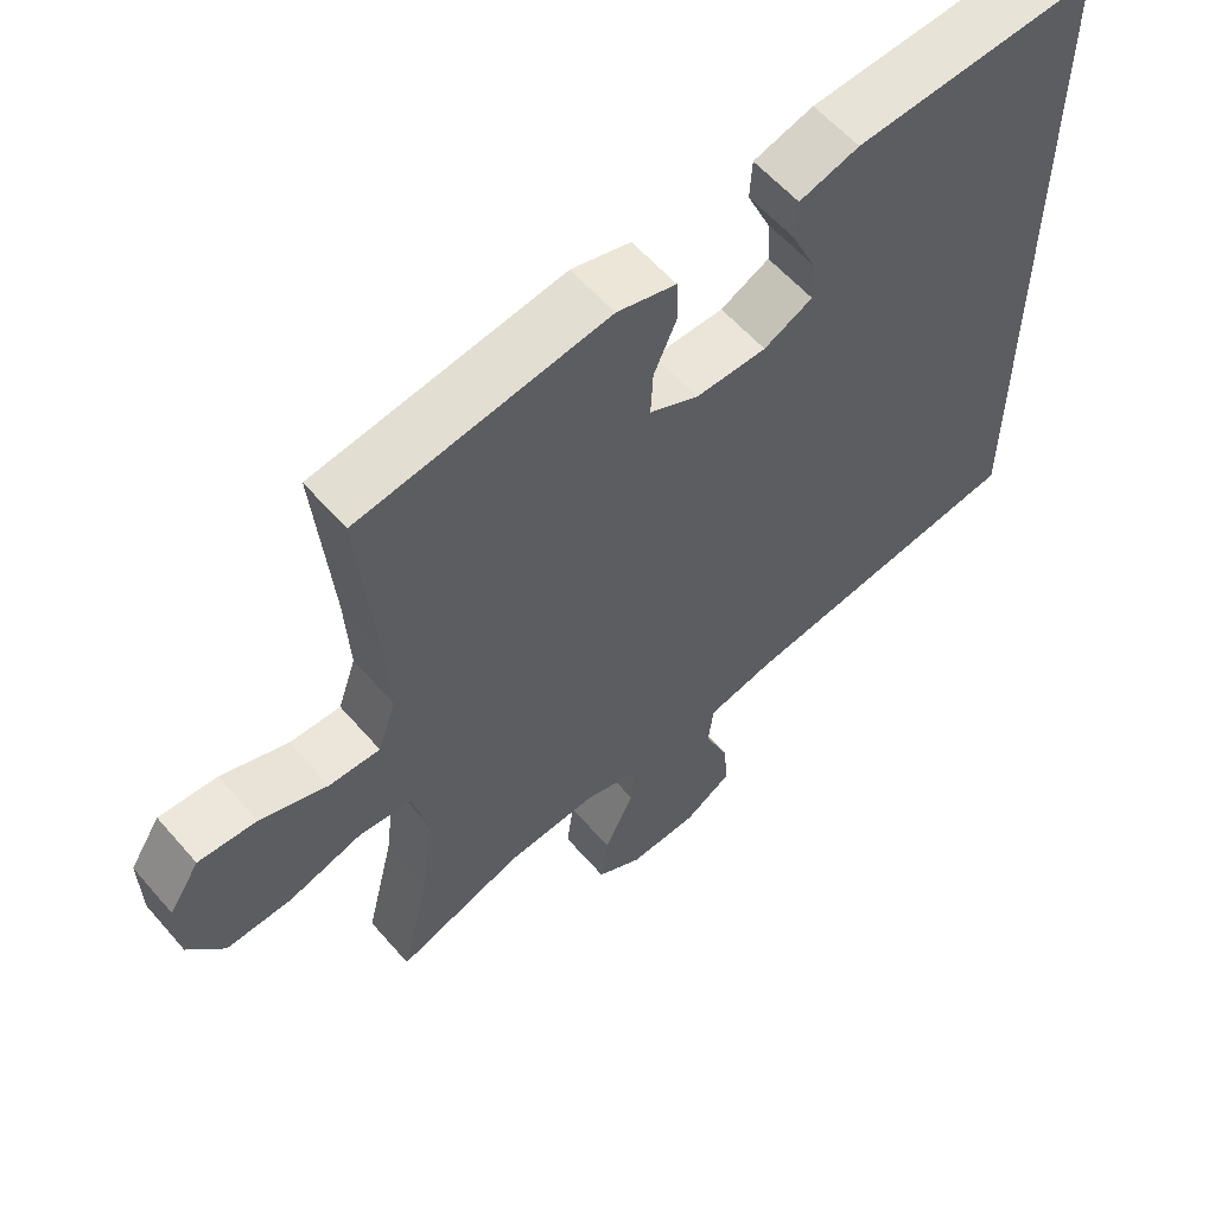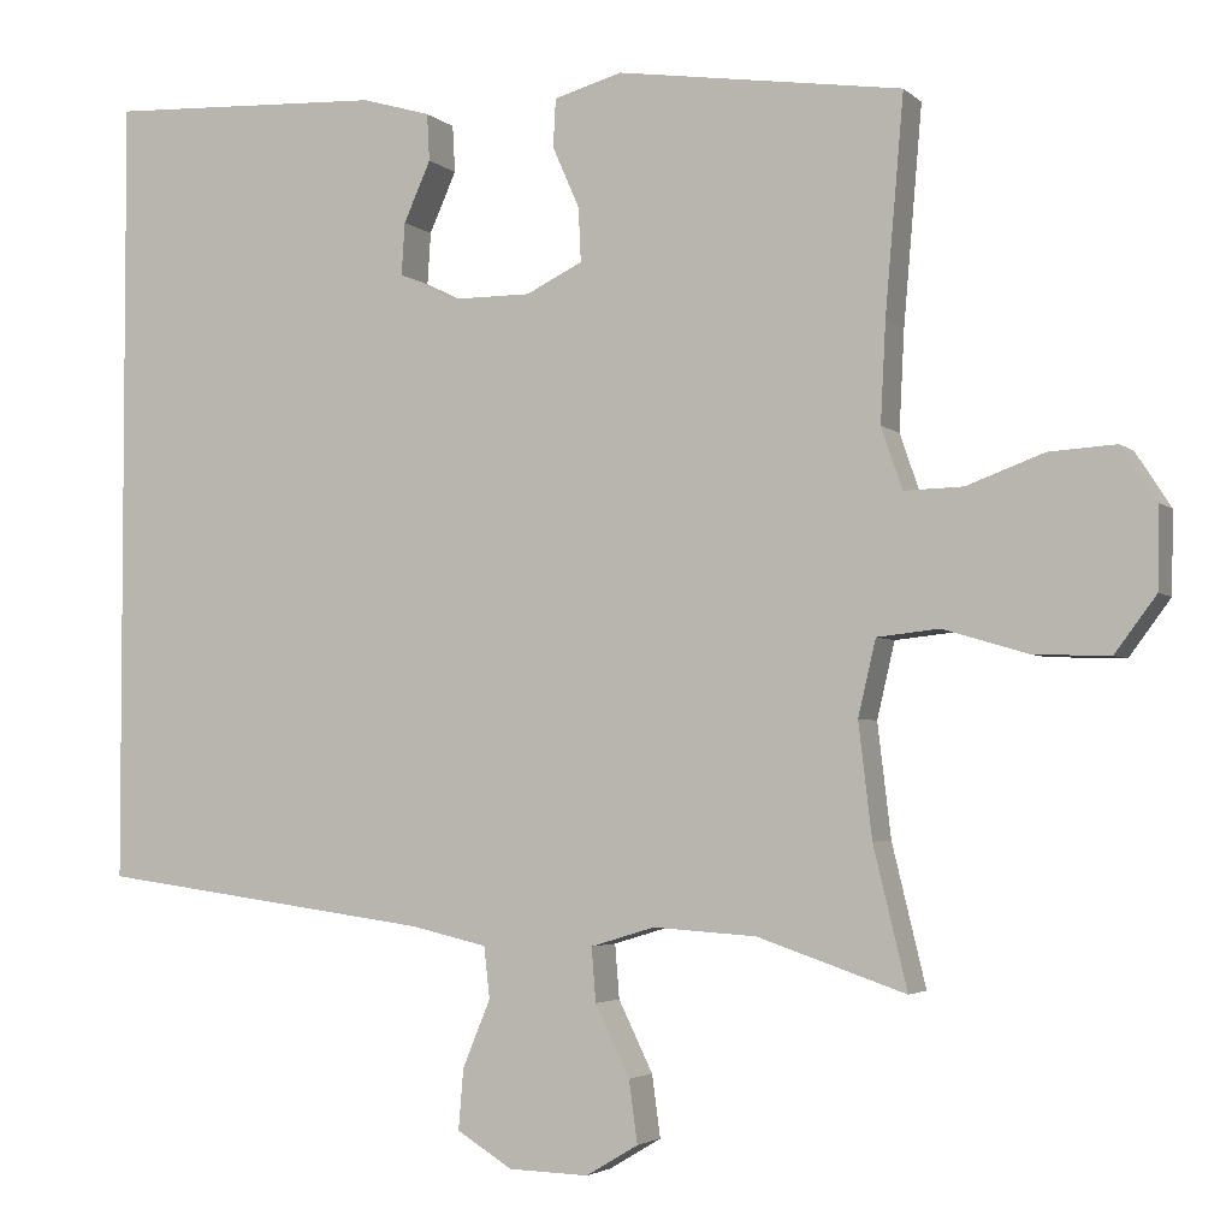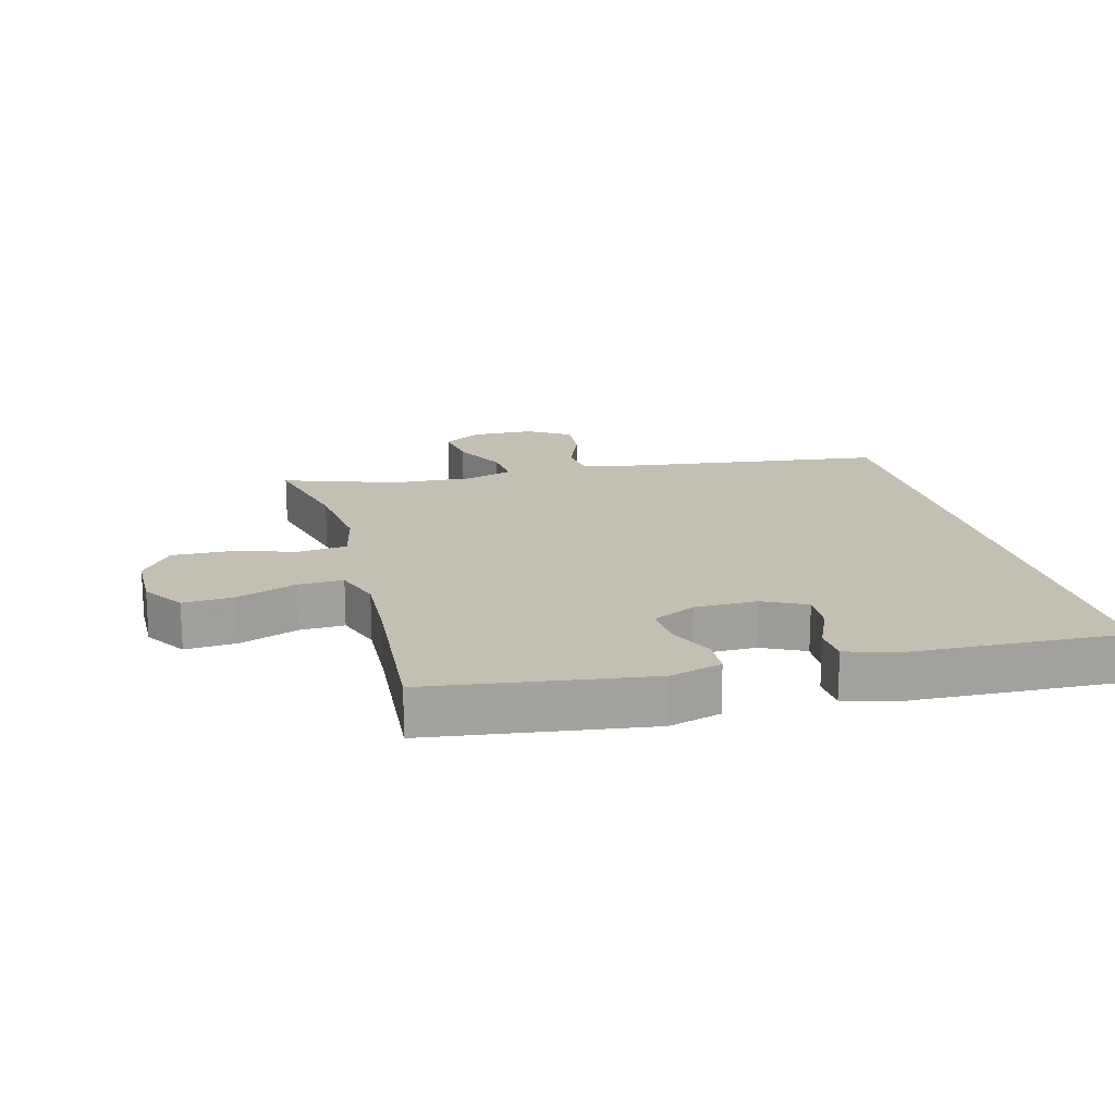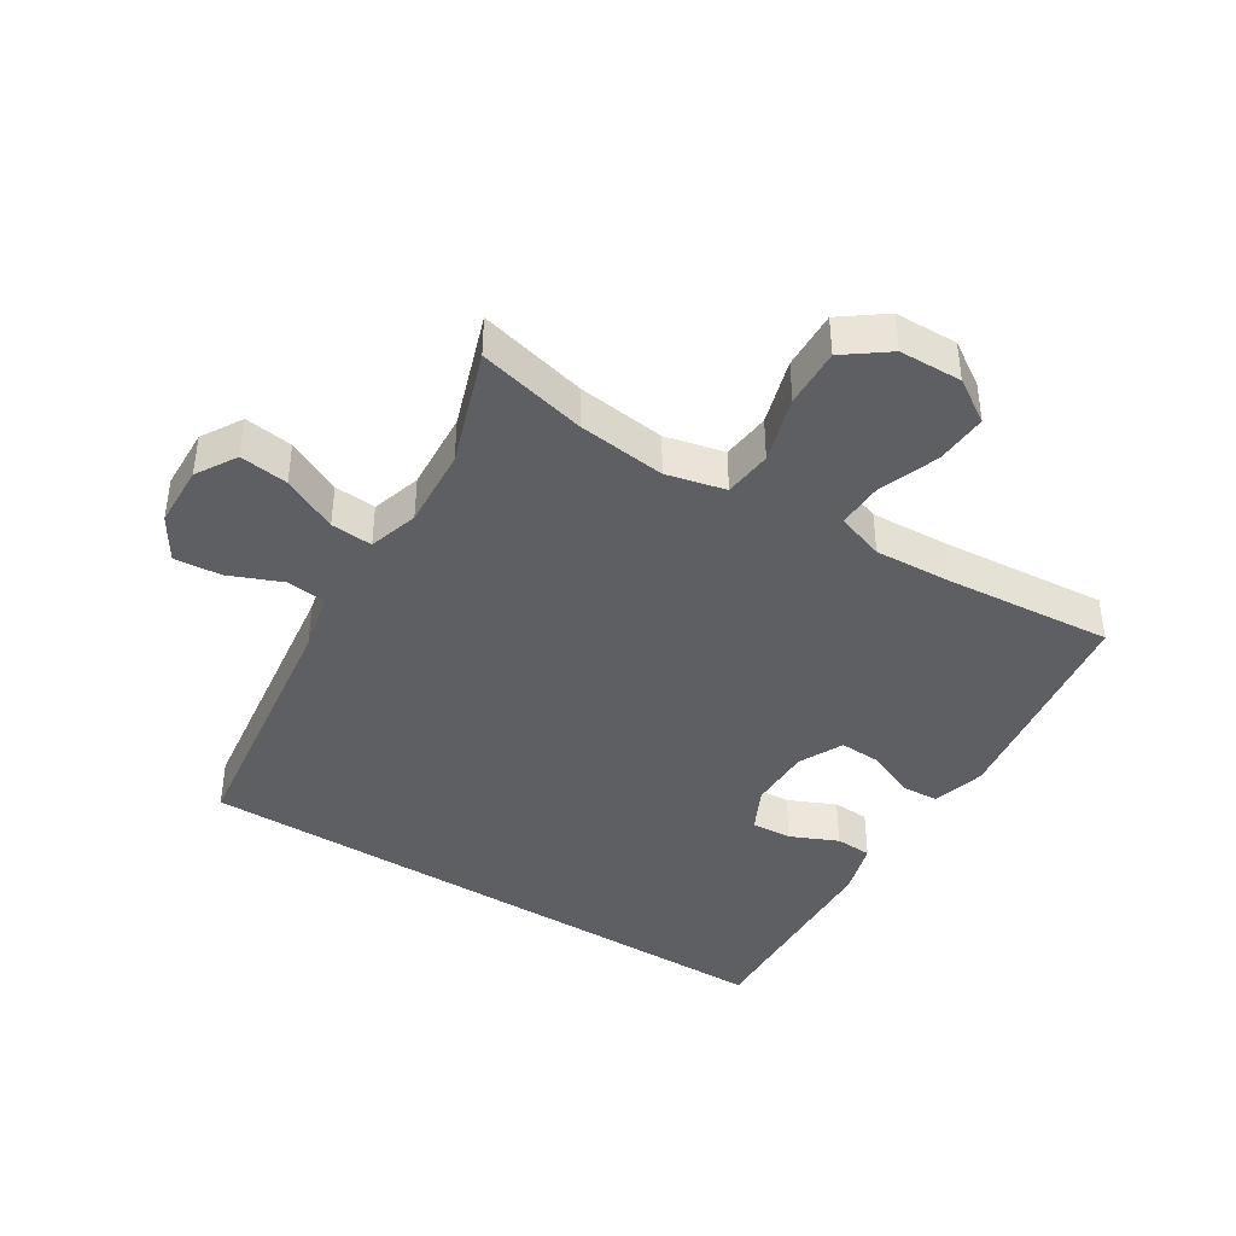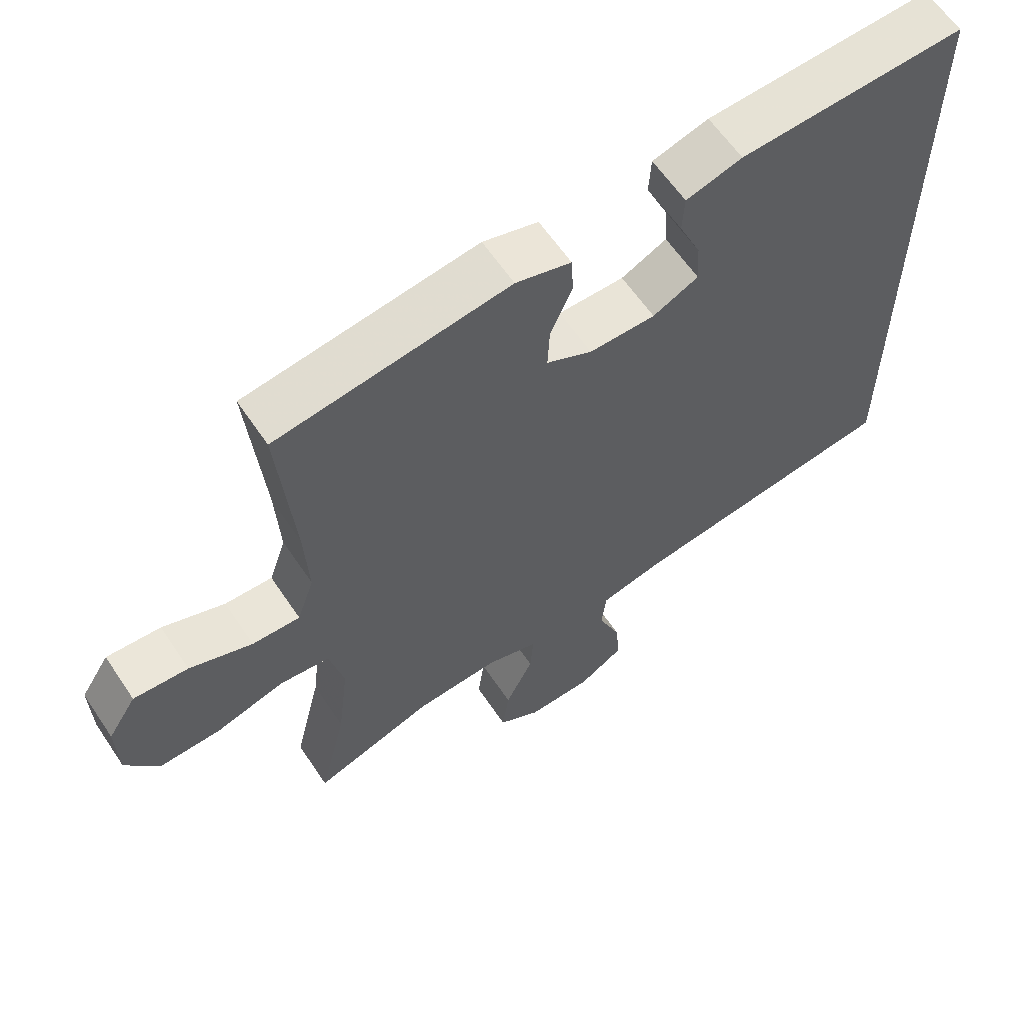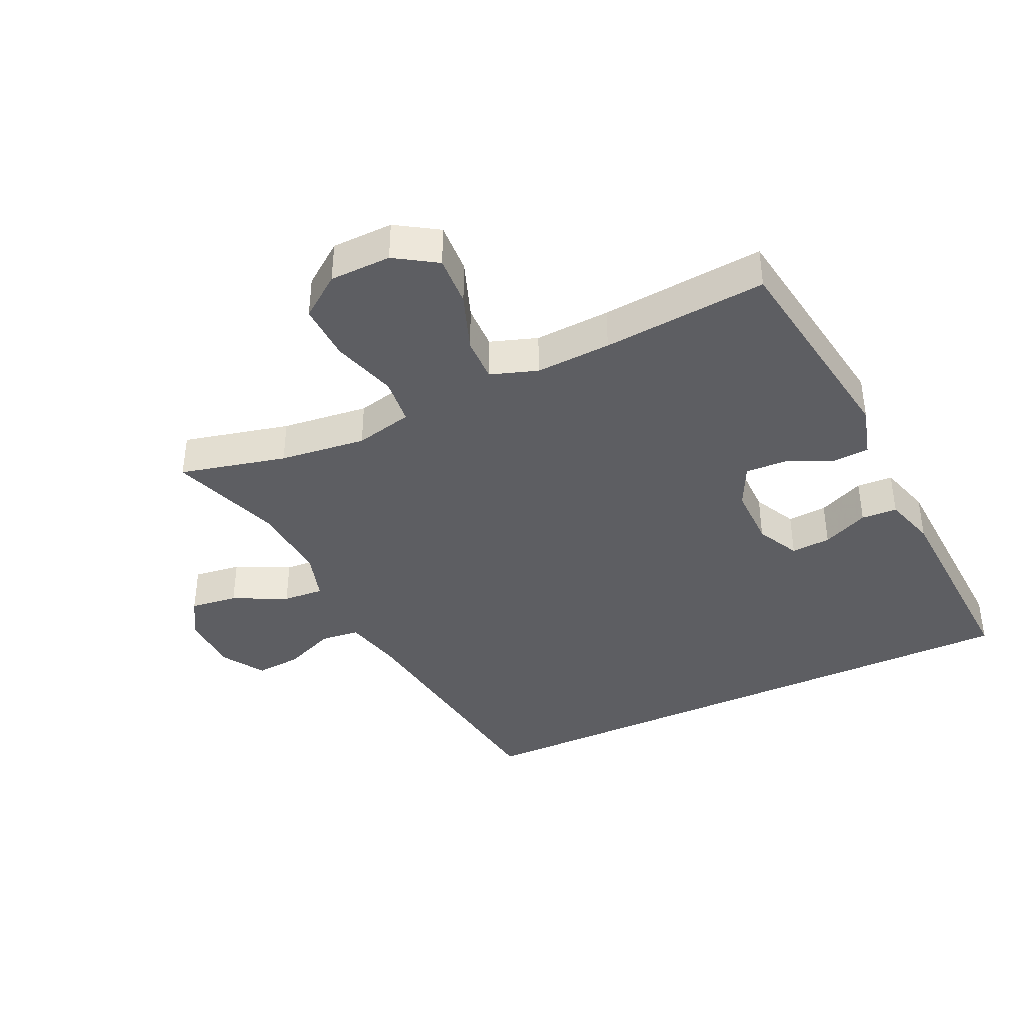
<metadata>
{"format":"obj","ext":"obj","renderer":"f3d","projection":"perspective","resolution":1024,"background":"white","views":[{"elev":58.8,"azim":-40.6,"up":"+Z"},{"elev":-3.3,"azim":-157.5,"up":"+Z"},{"elev":17.8,"azim":-15.1,"up":"+Y"},{"elev":-41.4,"azim":-122.1,"up":"+Y"},{"elev":61.2,"azim":-33.8,"up":"+Z"},{"elev":-39.3,"azim":-64.8,"up":"+Y"}]}
</metadata>
<code>
v 0.5 0.07 0.561
v 0.5 0.07 -0.382
v 0.101 0.07 -0.436
v 0.01 0.07 -0.457
v 0.003 0.07 -0.518
v 0.036 0.07 -0.598
v 0.042 0.07 -0.67
v -0.024 0.07 -0.711
v -0.119 0.07 -0.714
v -0.181 0.07 -0.677
v -0.171 0.07 -0.603
v -0.13 0.07 -0.519
v -0.125 0.07 -0.455
v -0.201 0.07 -0.432
v -0.324 0.07 -0.44
v -0.5 0.07 -0.5
v -0.46 0.07 -0.334
v -0.444 0.07 -0.199
v -0.465 0.07 -0.109
v -0.539 0.07 -0.101
v -0.64 0.07 -0.131
v -0.73 0.07 -0.134
v -0.779 0.07 -0.068
v -0.781 0.07 0.028
v -0.739 0.07 0.093
v -0.659 0.07 0.088
v -0.567 0.07 0.054
v -0.497 0.07 0.052
v -0.472 0.07 0.125
v -0.478 0.07 0.243
v -0.5 0.07 0.5
v -0.16 0.07 0.549
v -0.079 0.07 0.526
v -0.076 0.07 0.469
v -0.108 0.07 0.396
v -0.111 0.07 0.332
v -0.044 0.07 0.299
v 0.053 0.07 0.299
v 0.12 0.07 0.332
v 0.116 0.07 0.394
v 0.084 0.07 0.466
v 0.087 0.07 0.522
v 0.169 0.07 0.546
v 0.5 0 0.561
v 0.5 0 -0.382
v 0.101 0 -0.436
v 0.01 0 -0.457
v 0.003 0 -0.518
v 0.036 0 -0.598
v 0.042 0 -0.67
v -0.024 0 -0.711
v -0.119 0 -0.714
v -0.181 0 -0.677
v -0.171 0 -0.603
v -0.13 0 -0.519
v -0.125 0 -0.455
v -0.201 0 -0.432
v -0.324 0 -0.44
v -0.5 0 -0.5
v -0.46 0 -0.334
v -0.444 0 -0.199
v -0.465 0 -0.109
v -0.539 0 -0.101
v -0.64 0 -0.131
v -0.73 0 -0.134
v -0.779 0 -0.068
v -0.781 0 0.028
v -0.739 0 0.093
v -0.659 0 0.088
v -0.567 0 0.054
v -0.497 0 0.052
v -0.472 0 0.125
v -0.478 0 0.243
v -0.5 0 0.5
v -0.16 0 0.549
v -0.079 0 0.526
v -0.076 0 0.469
v -0.108 0 0.396
v -0.111 0 0.332
v -0.044 0 0.299
v 0.053 0 0.299
v 0.12 0 0.332
v 0.116 0 0.394
v 0.084 0 0.466
v 0.087 0 0.522
v 0.169 0 0.546
f 43 1 2
f 42 43 2
f 41 42 2
f 40 41 2
f 39 40 2
f 38 39 2 3
f 37 38 3 4
f 36 37 4 5
f 33 34 35
f 32 33 35
f 31 32 35
f 30 31 35
f 29 30 35 36
f 28 29 36 5
f 25 26 27
f 24 25 27
f 23 24 27
f 22 23 27
f 21 22 27
f 20 21 27
f 19 20 27 28
f 18 19 28 5
f 15 16 17
f 14 15 17 18
f 13 14 18
f 10 11 12
f 9 10 12
f 8 9 12
f 7 8 12
f 6 7 12
f 5 6 12
f 5 12 13
f 5 13 18
f 45 44 86
f 45 86 85
f 45 85 84
f 45 84 83
f 45 83 82
f 46 45 82 81
f 47 46 81 80
f 48 47 80 79
f 78 77 76
f 78 76 75
f 78 75 74
f 78 74 73
f 79 78 73 72
f 48 79 72 71
f 70 69 68
f 70 68 67
f 70 67 66
f 70 66 65
f 70 65 64
f 70 64 63
f 71 70 63 62
f 48 71 62 61
f 60 59 58
f 61 60 58 57
f 61 57 56
f 55 54 53
f 55 53 52
f 55 52 51
f 55 51 50
f 55 50 49
f 55 49 48
f 56 55 48
f 61 56 48
f 1 44 45 2
f 2 45 46 3
f 3 46 47 4
f 4 47 48 5
f 5 48 49 6
f 6 49 50 7
f 7 50 51 8
f 8 51 52 9
f 9 52 53 10
f 10 53 54 11
f 11 54 55 12
f 12 55 56 13
f 13 56 57 14
f 14 57 58 15
f 15 58 59 16
f 16 59 60 17
f 17 60 61 18
f 18 61 62 19
f 19 62 63 20
f 20 63 64 21
f 21 64 65 22
f 22 65 66 23
f 23 66 67 24
f 24 67 68 25
f 25 68 69 26
f 26 69 70 27
f 27 70 71 28
f 28 71 72 29
f 29 72 73 30
f 30 73 74 31
f 31 74 75 32
f 32 75 76 33
f 33 76 77 34
f 34 77 78 35
f 35 78 79 36
f 36 79 80 37
f 37 80 81 38
f 38 81 82 39
f 39 82 83 40
f 40 83 84 41
f 41 84 85 42
f 42 85 86 43
f 43 86 44 1

</code>
